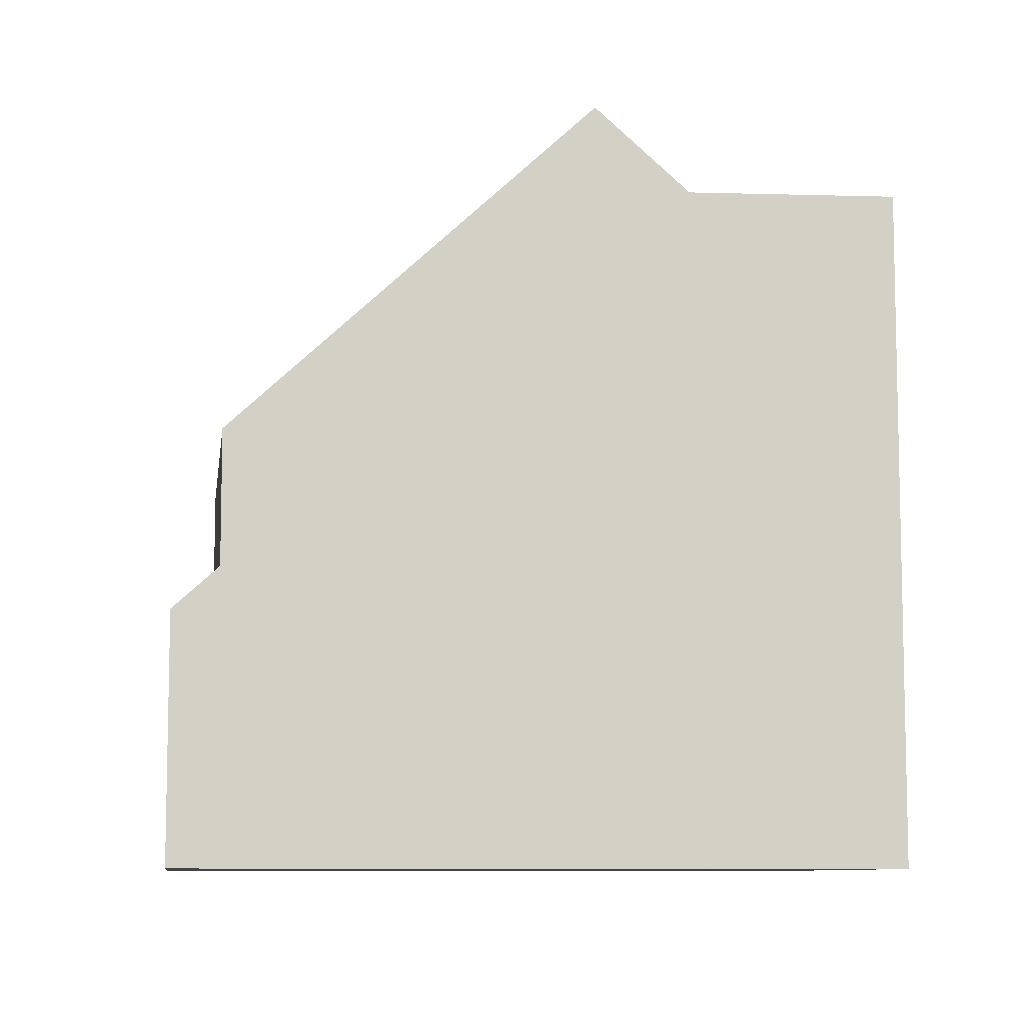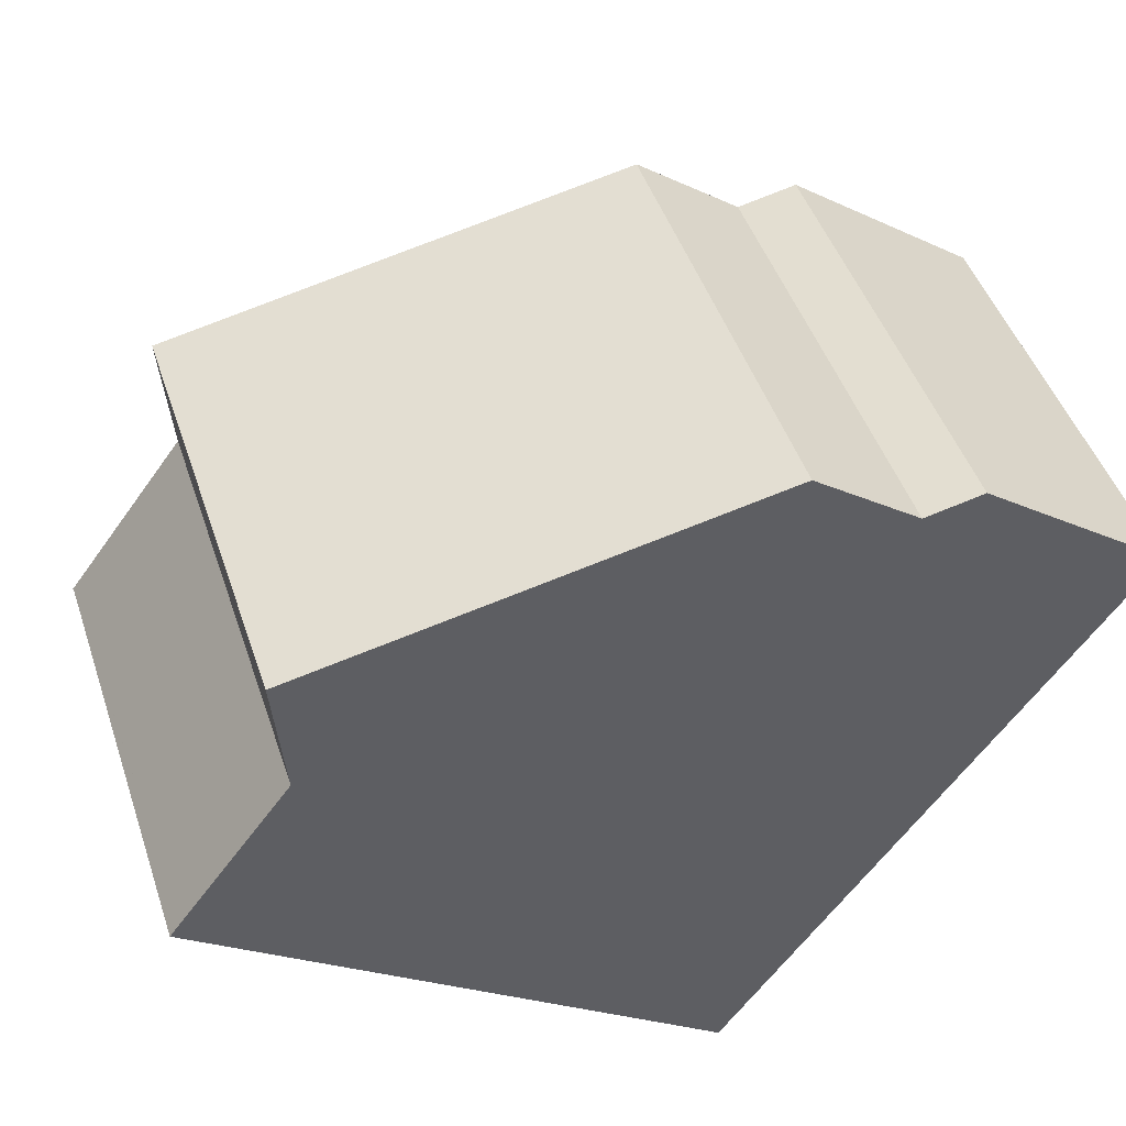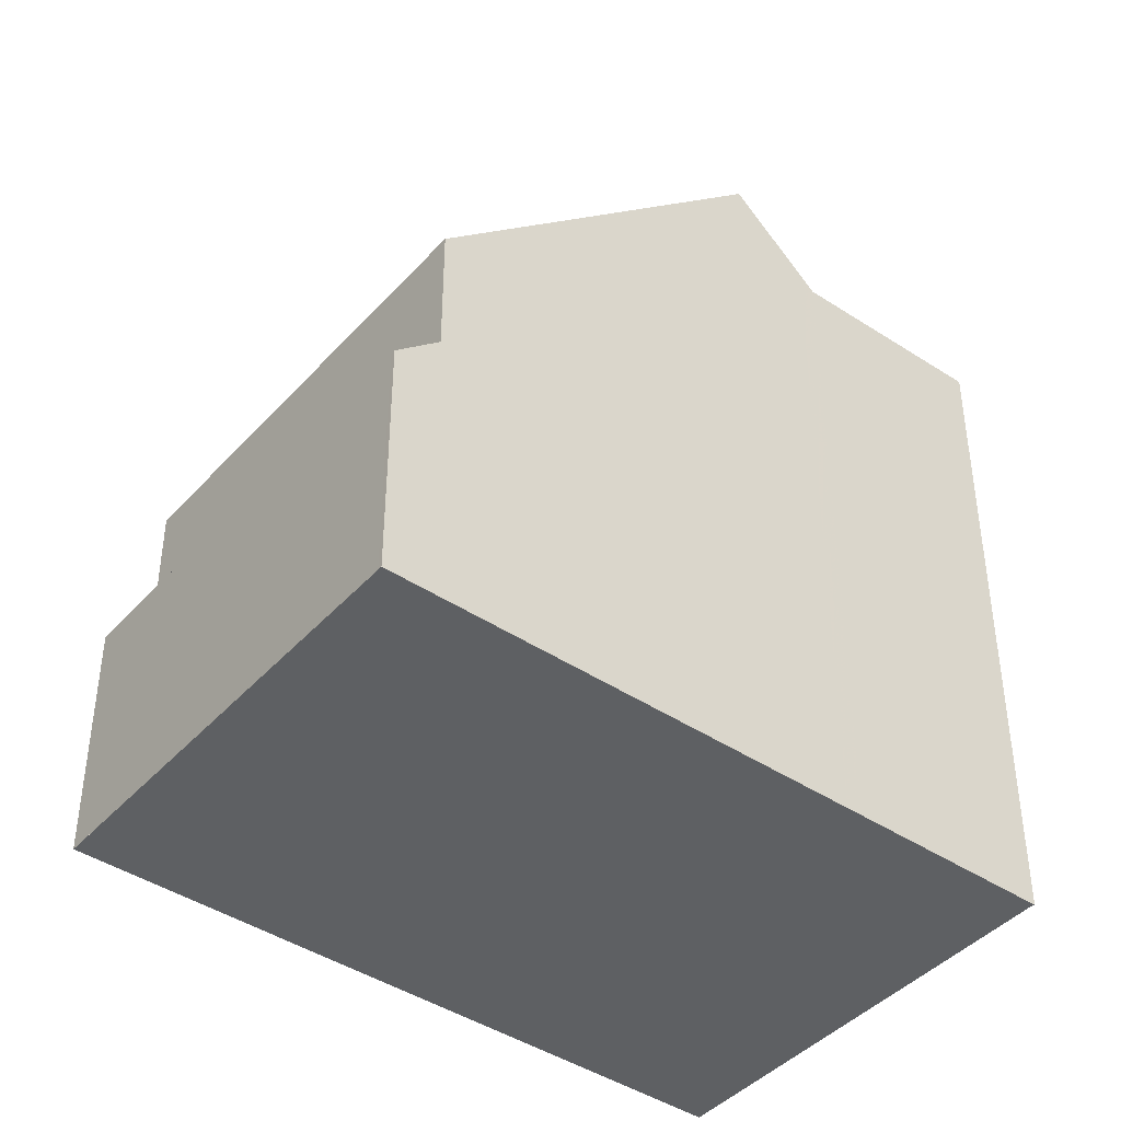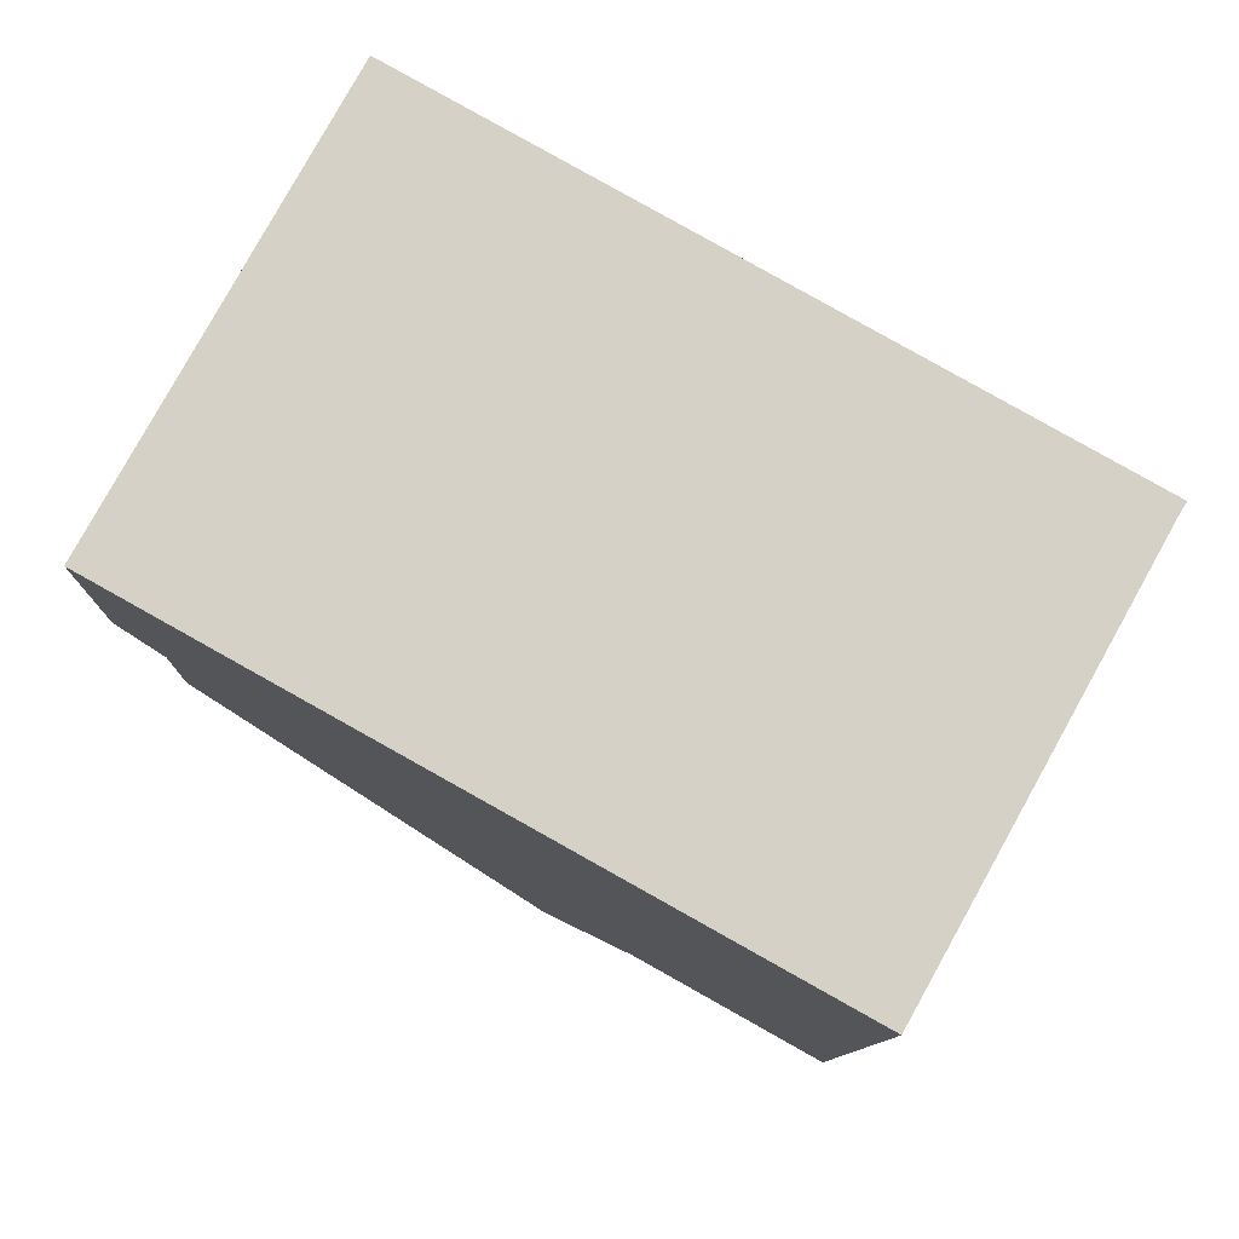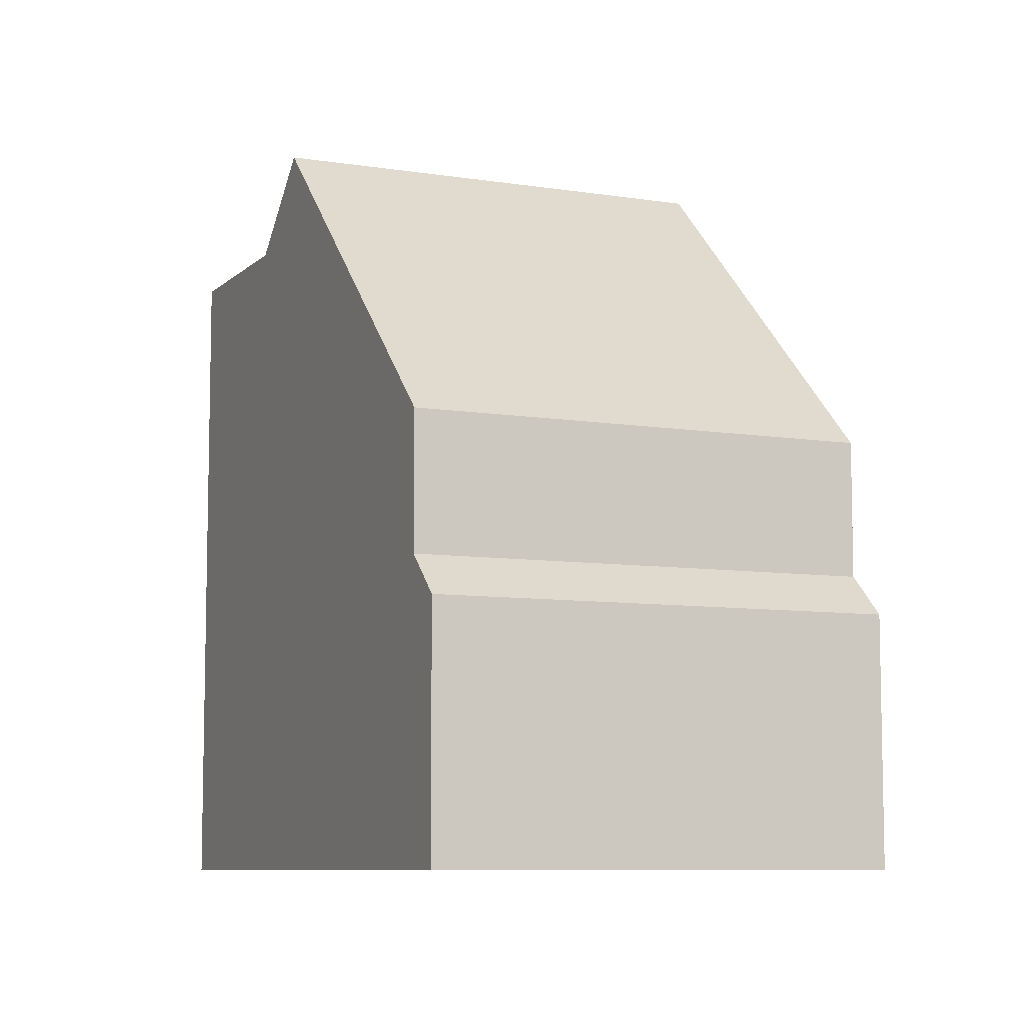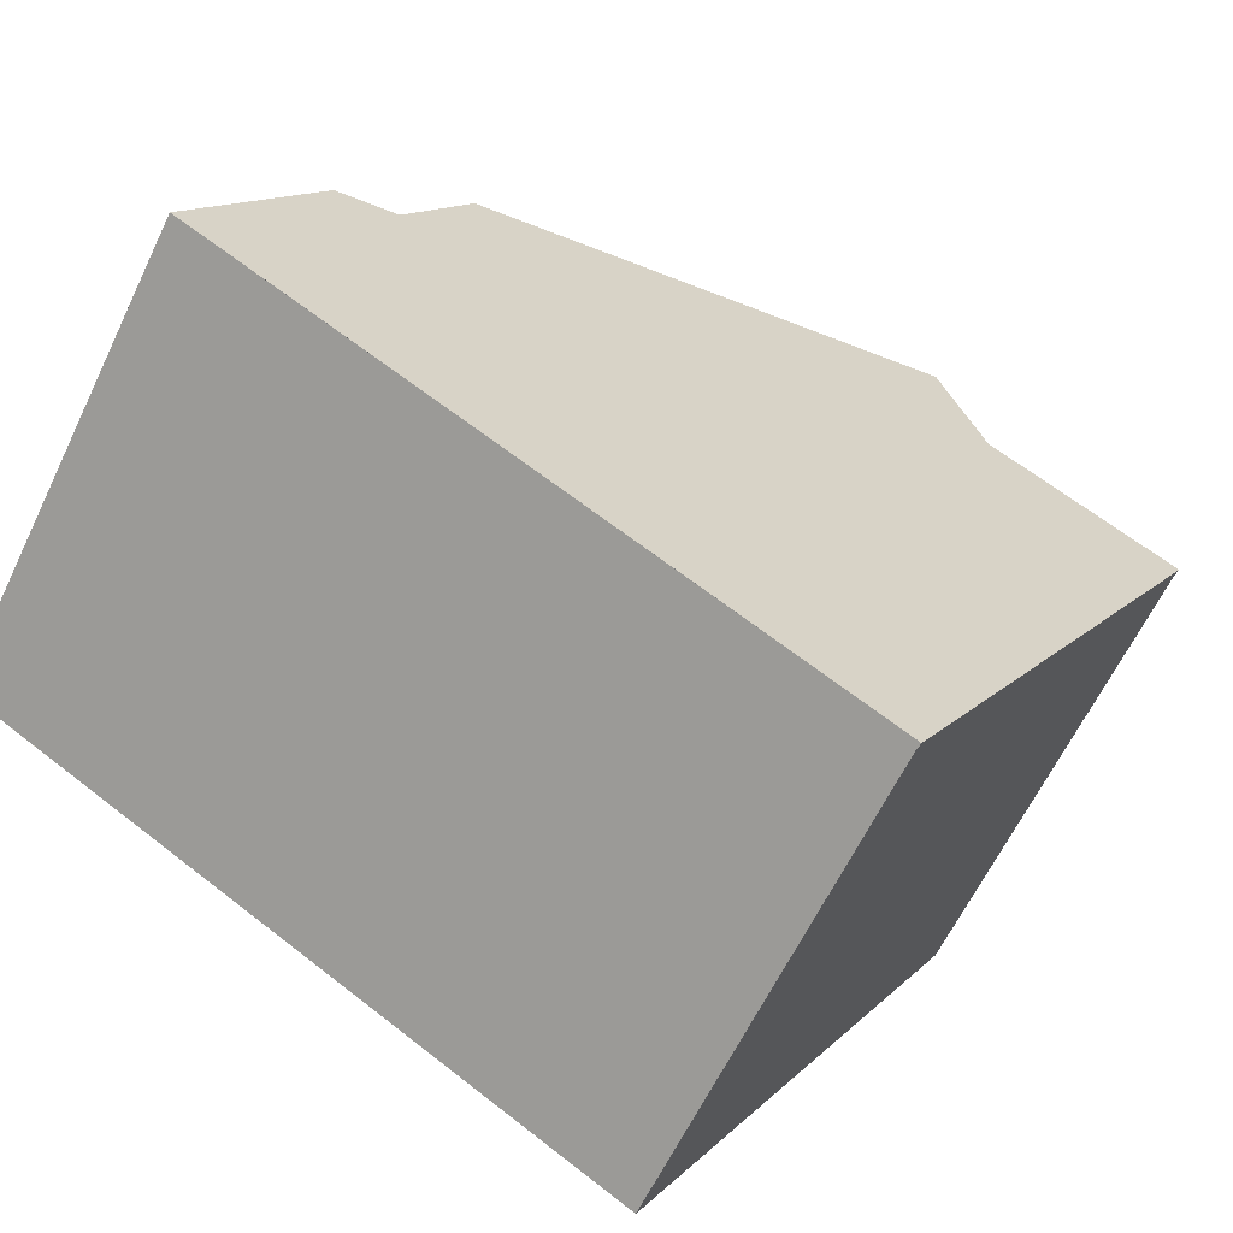
<metadata>
{"format":"obj","ext":"obj","renderer":"f3d","projection":"perspective","resolution":1024,"background":"white","views":[{"elev":-8.5,"azim":-158.7,"up":"+Z"},{"elev":-21.3,"azim":50.4,"up":"+Y"},{"elev":-42.6,"azim":170.8,"up":"+Z"},{"elev":-10.1,"azim":178.9,"up":"+Y"},{"elev":-8.2,"azim":95.9,"up":"+Z"},{"elev":12.6,"azim":-154.1,"up":"+Y"}]}
</metadata>
<code>
v -1206 -2278 7.917
v -1203 -2283 7.916
v -1206 -2278 7.916
v -1198 -2274 2.859
v -1196 -2278 2.861
v -1202 -2276 7.831
v -1199 -2280 7.83
v -1203 -2276 8.856
v -1200 -2281 8.871
v -1202 -2276 8.731
v -1200 -2281 8.743
v -1202 -2276 8.731
v -1202 -2276 7.831
v -1203 -2276 8.856
v -1200 -2281 8.871
v -1203 -2276 8.856
v -1196 -2279 4.938
v -1199 -2274 4.914
v -1201 -2281 7.872
v -1204 -2277 7.872
v -1204 -2277 7.872
v -1201 -2281 7.872
v -1201 -2281 8.051
v -1203 -2277 8.047
v -1196 -2279 3.35
v -1199 -2274 3.348
v -1203 -2276 8.856
v -1206 -2278 7.916
v -1203 -2277 7.872
v -1203 -2277 8.047
v -1199 -2274 3.348
v -1199 -2274 4.914
v -1198 -2274 2.859
v -1203 -2277 7.872
v -1199 -2274 4.914
v -1196 -2279 4.938
v -1199 -2274 3.348
v -1196 -2279 3.35
v -1199 -2274 4.914
v -1199 -2274 3.348
v -1200 -2281 8.871
v -1200 -2281 8.871
v -1199 -2280 7.83
v -1196 -2279 4.938
v -1200 -2281 8.743
v -1203 -2283 7.916
v -1201 -2281 7.872
v -1201 -2281 8.051
v -1196 -2279 3.35
v -1196 -2279 4.938
v -1196 -2279 3.35
v -1201 -2281 7.872
v -1196 -2278 2.861
v -1203 -2282 7.912
v -1205 -2278 7.912
v -1203 -2282 7.912
v -1205 -2278 7.912
v -1199 -2280 8.041
v -1202 -2276 8.028
v -1199 -2280 8.041
v -1202 -2276 8.028
v -1205 -2278 7.912
v -1206 -2278 7.917
v -1206 -2278 -8.882e-16
v -1205 -2278 8.882e-16
v -1203 -2283 7.916
v -1203 -2283 7.916
v -1203 -2283 8.882e-16
v -1203 -2283 0
v -1206 -2278 7.916
v -1206 -2278 7.916
v -1206 -2278 8.882e-16
v -1206 -2278 0
v -1198 -2274 2.859
v -1198 -2274 2.859
v -1198 -2274 0
v -1198 -2274 0
v -1196 -2279 3.35
v -1196 -2278 2.861
v -1196 -2278 0
v -1196 -2279 -4.441e-16
v -1199 -2274 4.914
v -1202 -2276 7.831
v -1202 -2276 0
v -1199 -2274 0
v -1199 -2280 8.041
v -1199 -2280 7.83
v -1199 -2280 0
v -1199 -2280 0
v -1202 -2276 8.731
v -1203 -2276 8.856
v -1203 -2276 0
v -1202 -2276 0
v -1202 -2276 8.028
v -1202 -2276 8.731
v -1202 -2276 0
v -1202 -2276 0
v -1200 -2281 8.871
v -1200 -2281 8.743
v -1200 -2281 0
v -1200 -2281 1.776e-15
v -1201 -2281 8.051
v -1200 -2281 8.871
v -1200 -2281 1.776e-15
v -1201 -2281 0
v -1203 -2277 8.047
v -1204 -2277 7.872
v -1204 -2277 0
v -1203 -2277 1.776e-15
v -1203 -2282 7.912
v -1201 -2281 7.872
v -1201 -2281 -8.882e-16
v -1203 -2282 0
v -1201 -2281 7.872
v -1201 -2281 8.051
v -1201 -2281 0
v -1201 -2281 -8.882e-16
v -1203 -2276 8.856
v -1203 -2277 8.047
v -1203 -2277 1.776e-15
v -1203 -2276 0
v -1206 -2278 7.917
v -1206 -2278 7.916
v -1206 -2278 0
v -1206 -2278 -8.882e-16
v -1196 -2278 2.861
v -1198 -2274 2.859
v -1198 -2274 0
v -1196 -2278 4.441e-16
v -1199 -2280 7.83
v -1196 -2279 4.938
v -1196 -2279 0
v -1199 -2280 0
v -1198 -2274 2.859
v -1199 -2274 3.348
v -1199 -2274 0
v -1198 -2274 0
v -1206 -2278 7.916
v -1203 -2283 7.916
v -1203 -2283 0
v -1206 -2278 8.882e-16
v -1196 -2278 2.861
v -1196 -2278 2.861
v -1196 -2278 4.441e-16
v -1196 -2278 0
v -1203 -2283 7.916
v -1203 -2282 7.912
v -1203 -2282 0
v -1203 -2283 8.882e-16
v -1204 -2277 7.872
v -1205 -2278 7.912
v -1205 -2278 8.882e-16
v -1204 -2277 0
v -1200 -2281 8.743
v -1199 -2280 8.041
v -1199 -2280 0
v -1200 -2281 0
v -1202 -2276 7.831
v -1202 -2276 8.028
v -1202 -2276 0
v -1202 -2276 0
v -1206 -2278 0
v -1198 -2274 0
v -1196 -2278 0
v -1203 -2283 0
v -1206 -2278 0
f 44 36 7 43
f 45 11 9 41
f 58 43 7 60
f 61 6 13 59
f 14 8 10 12
f 54 47 22 56
f 42 15 23 48
f 50 17 25 49
f 48 23 19 52
f 35 13 6 39
f 57 21 29 55
f 30 24 16 27
f 31 26 18 32
f 34 20 24 30
f 53 5 38 51
f 40 4 33 37
f 43 13 35 44
f 41 14 12 45
f 59 13 43 58
f 55 29 47 54
f 48 30 27 42
f 49 31 32 50
f 52 34 30 48
f 51 37 33 53
f 54 46 3 28 55
f 56 2 46 54
f 55 28 1 57
f 58 45 12 59
f 60 11 45 58
f 59 12 10 61
f 63 64 65 62
f 67 68 69 66
f 71 72 73 70
f 75 76 77 74
f 79 80 81 78
f 83 84 85 82
f 87 88 89 86
f 91 92 93 90
f 95 96 97 94
f 99 100 101 98
f 103 104 105 102
f 107 108 109 106
f 111 112 113 110
f 115 116 117 114
f 119 120 121 118
f 123 124 125 122
f 127 128 129 126
f 131 132 133 130
f 135 136 137 134
f 139 140 141 138
f 143 144 145 142
f 147 148 149 146
f 151 152 153 150
f 155 156 157 154
f 159 160 161 158
f 163 164 165 166 162

</code>
